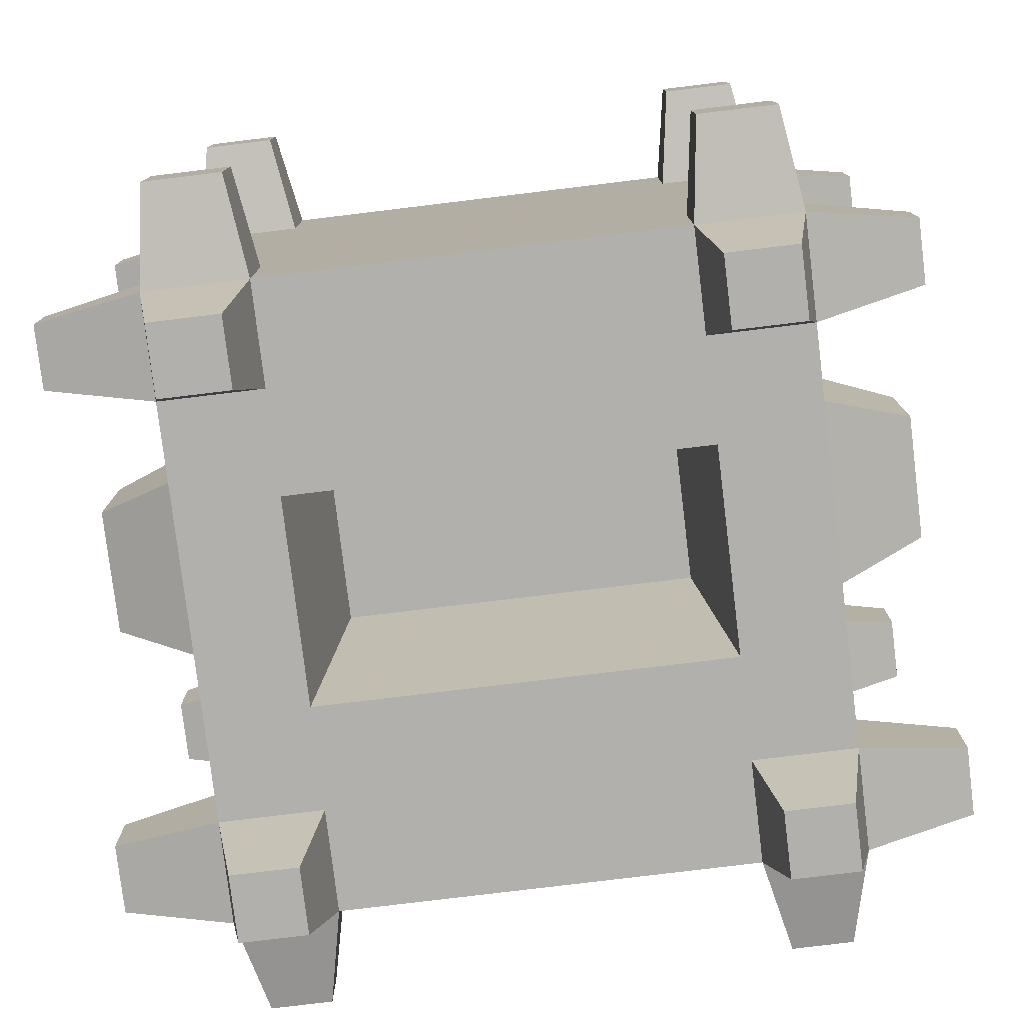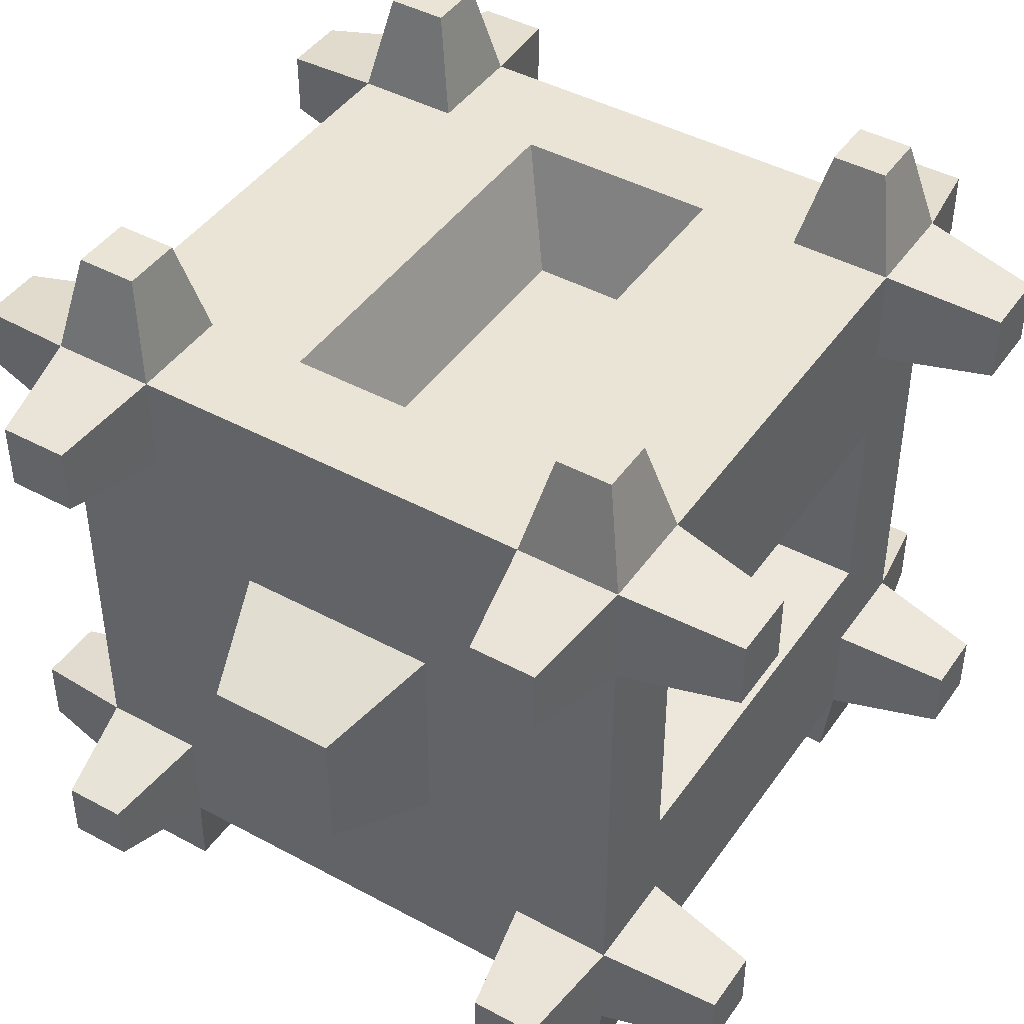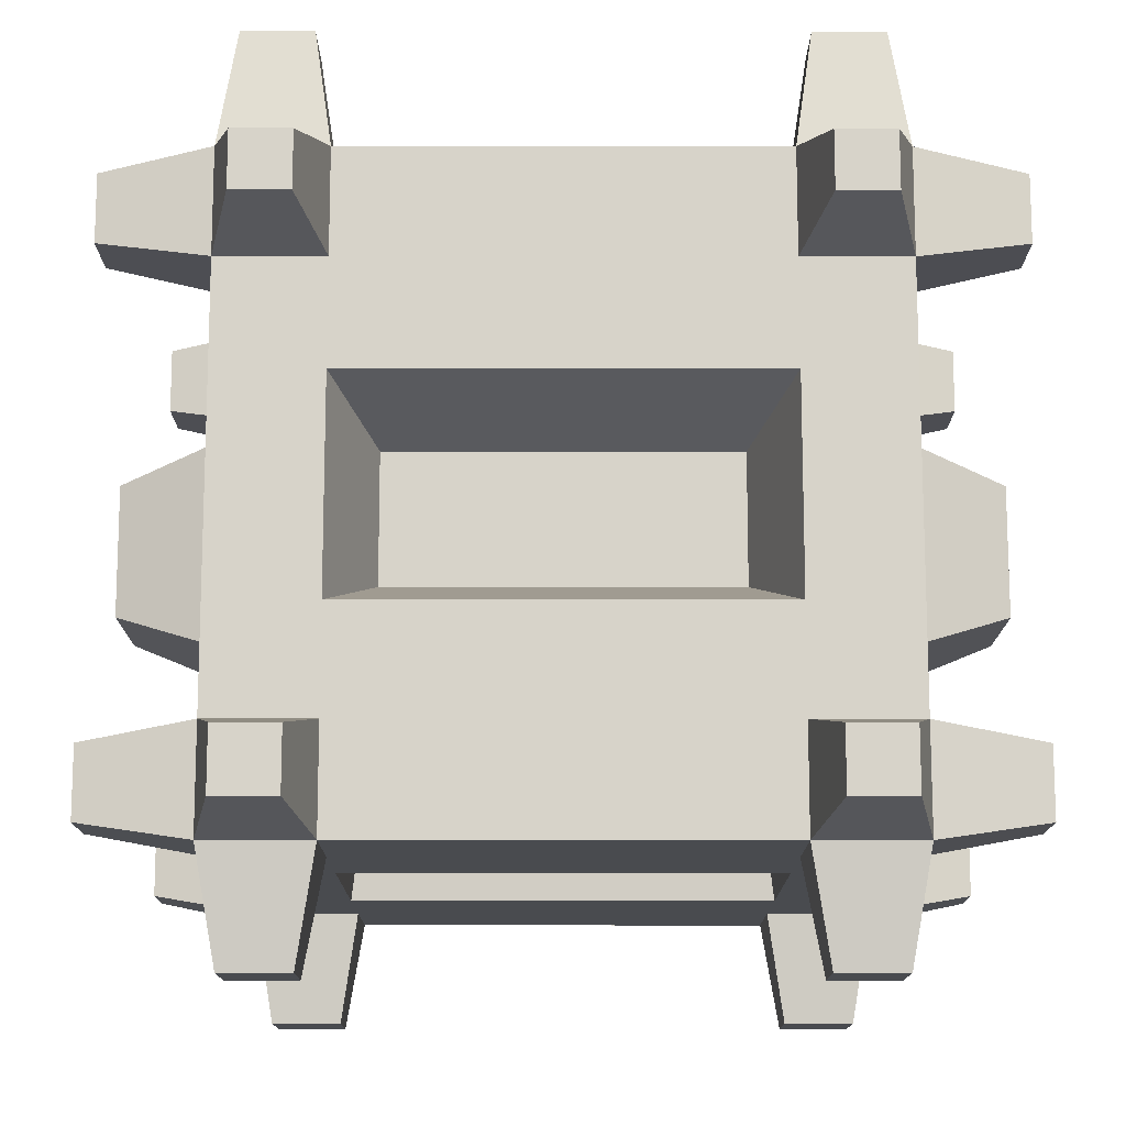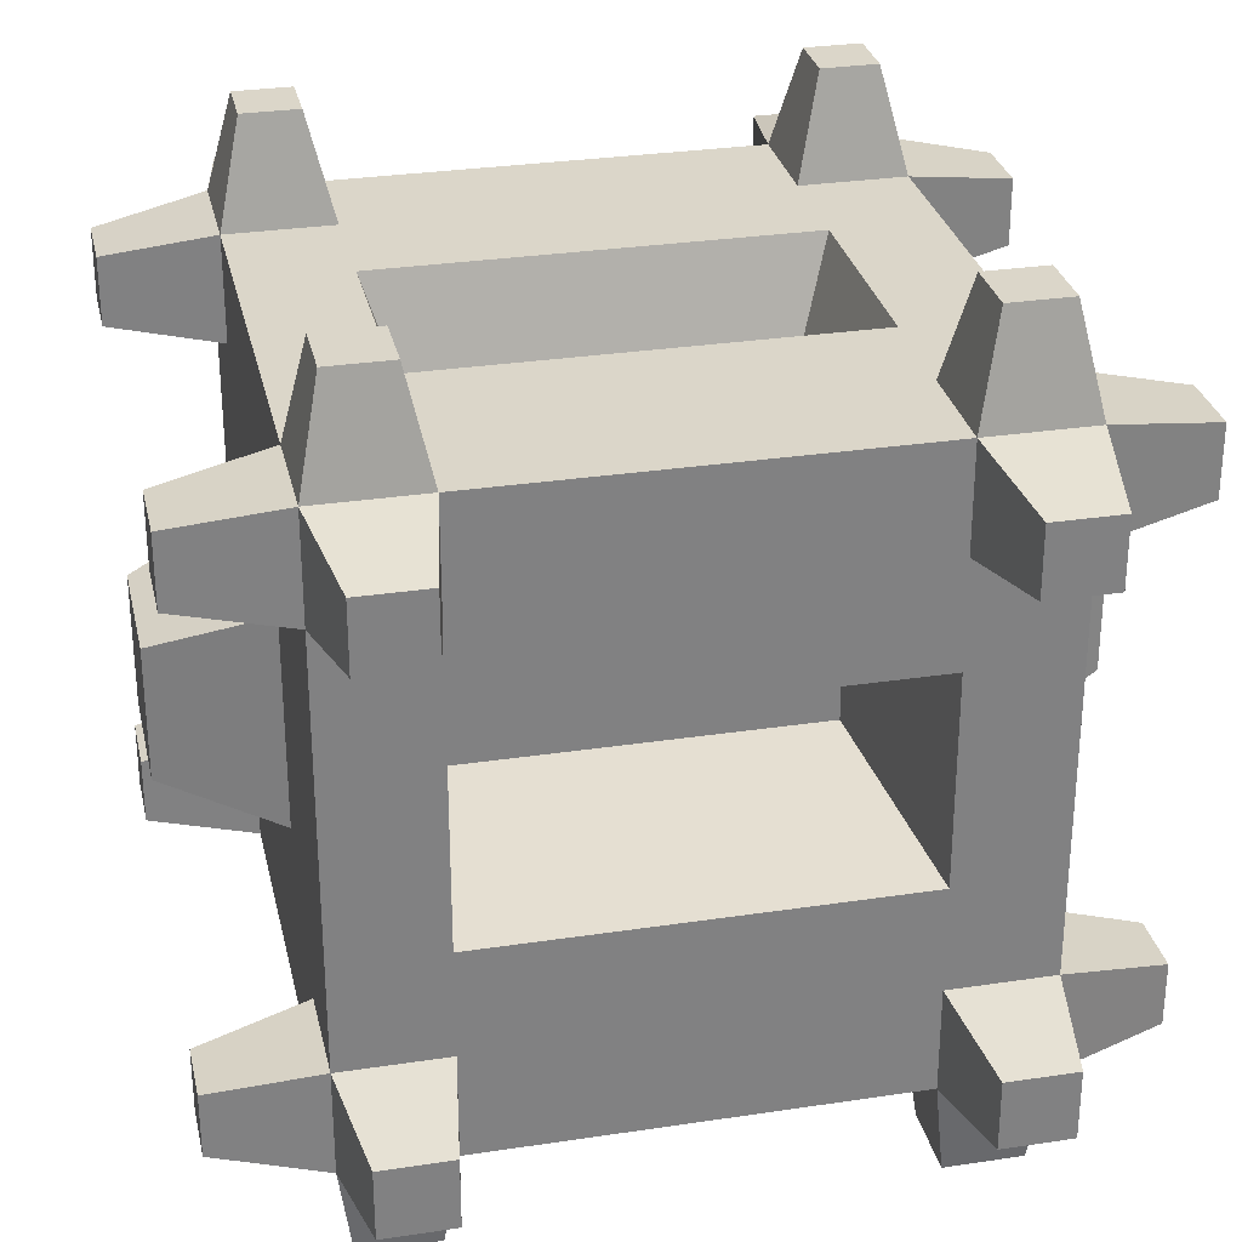
<metadata>
{"format":"obj","ext":"obj","renderer":"f3d","projection":"perspective","resolution":1024,"background":"white","views":[{"elev":-78.7,"azim":6.9,"up":"+Z"},{"elev":43.9,"azim":-57.6,"up":"+Y"},{"elev":-13.7,"azim":179.9,"up":"+Z"},{"elev":29.8,"azim":167.5,"up":"+Y"}]}
</metadata>
<code>
g default
v 0 0.6546 7.5
v 2.5 0.6546 7.5
v 5 0.6546 7.5
v 7.5 0.6546 7.5
v 0 3.155 7.5
v 2.5 3.155 7.5
v 5 3.155 7.5
v 7.5 3.155 7.5
v 0 5.655 7.5
v 2.5 5.655 7.5
v 5 5.655 7.5
v 7.5 5.655 7.5
v 5 8.155 7.5
v 7.5 8.155 7.5
v -0 10.65 7.5
v 2.5 10.65 7.5
v 5 10.65 7.5
v 7.5 10.65 7.5
v 0 13.15 7.5
v 2.5 13.15 7.5
v 5 13.15 7.5
v 7.5 13.15 7.5
v 0 15.65 7.5
v 2.5 15.65 7.5
v 5 15.65 7.5
v 7.5 15.65 7.5
v -0 15.65 5
v 2.5 15.65 5
v 5 15.65 5
v 7.5 15.65 5
v 0 15.65 2.5
v 2.5 15.65 2.5
v 5 15.65 2.5
v 7.5 15.65 2.5
v 5 15.65 0
v 7.5 15.65 0
v -0 15.65 -2.5
v 2.5 15.65 -2.5
v 5 15.65 -2.5
v 7.5 15.65 -2.5
v -0 15.65 -5
v 2.5 15.65 -5
v 5 15.65 -5
v 7.5 15.65 -5
v 0 15.65 -7.5
v 2.5 15.65 -7.5
v 5 15.65 -7.5
v 7.5 15.65 -7.5
v 0 13.15 -7.5
v 2.5 13.15 -7.5
v 5 13.15 -7.5
v 7.5 13.15 -7.5
v 0 10.65 -7.5
v 2.5 10.65 -7.5
v 5 10.65 -7.5
v 7.5 10.65 -7.5
v 5 8.155 -7.5
v 7.5 8.155 -7.5
v -0 5.655 -7.5
v 2.5 5.655 -7.5
v 5 5.655 -7.5
v 7.5 5.655 -7.5
v 0 3.155 -7.5
v 2.5 3.155 -7.5
v 5 3.155 -7.5
v 7.5 3.155 -7.5
v 0 0.6546 -7.5
v 2.5 0.6546 -7.5
v 5 0.6546 -7.5
v 7.5 0.6546 -7.5
v -0 0.6546 -5
v 2.5 0.6546 -5
v 5 0.6546 -5
v 7.5 0.6546 -5
v -0 0.6546 -2.5
v 2.5 0.6546 -2.5
v 5 0.6546 -2.5
v 7.5 0.6546 -2.5
v -0 0.6546 0
v 2.5 0.6546 0
v 5 0.6546 0
v 7.5 0.6546 0
v -0 0.6546 2.5
v 2.5 0.6546 2.5
v 5 0.6546 2.5
v 7.5 0.6546 2.5
v -0 0.6546 5
v 2.5 0.6546 5
v 5 0.6546 5
v 7.5 0.6546 5
v 7.5 3.155 -5
v 7.5 3.155 -2.5
v 7.5 3.155 0
v 7.5 3.155 2.5
v 7.5 3.155 5
v 7.5 5.655 -5
v 7.5 5.655 -2.5
v 7.5 5.655 0
v 7.5 5.655 2.5
v 7.5 5.655 5
v 7.5 8.155 -5
v 7.5 8.155 -2.5
v 7.5 8.155 2.5
v 7.5 8.155 5
v 7.5 10.65 -5
v 7.5 10.65 -2.5
v 7.5 10.65 0
v 7.5 10.65 2.5
v 7.5 10.65 5
v 7.5 13.15 -5
v 7.5 13.15 -2.5
v 7.5 13.15 0
v 7.5 13.15 2.5
v 7.5 13.15 5
v 5.462 1.117 10.35
v 7.038 1.117 10.35
v 7.038 2.692 10.35
v 5.462 2.692 10.35
v 5.421 13.58 10.35
v 7.079 13.58 10.35
v 7.079 15.23 10.35
v 5.421 15.23 10.35
v 10.07 1.142 -7.012
v 10.07 1.142 -5.488
v 10.07 2.667 -7.012
v 10.07 2.667 -5.488
v 10.07 1.101 5.446
v 10.07 1.101 7.054
v 10.07 2.709 5.446
v 10.07 2.709 7.054
v 10.07 13.58 -7.073
v 10.07 13.58 -5.427
v 10.07 15.23 -7.073
v 10.07 15.23 -5.427
v 10.07 13.61 5.453
v 10.07 13.61 7.047
v 10.07 15.2 5.453
v 10.07 15.2 7.047
v 5.448 15.21 -10.13
v 7.052 15.21 -10.13
v 7.052 13.6 -10.13
v 5.448 13.6 -10.13
v 5.414 2.74 -10.13
v 7.086 2.74 -10.13
v 7.086 1.069 -10.13
v 5.414 1.069 -10.13
v 5.576 18.07 6.924
v 6.924 18.07 6.924
v 6.924 18.07 5.576
v 5.576 18.07 5.576
v 5.521 18.07 -5.521
v 6.979 18.07 -5.521
v 6.979 18.07 -6.979
v 5.521 18.07 -6.979
v 5.325 -1.757 -7.175
v 7.175 -1.757 -7.175
v 7.175 -1.757 -5.325
v 5.325 -1.757 -5.325
v 5.385 -1.757 5.385
v 7.115 -1.757 5.385
v 7.115 -1.757 7.115
v 5.385 -1.757 7.115
v 0 6.357 1.947
v 2.5 6.357 1.947
v 2.5 8.155 1.947
v 0 8.155 1.947
v 4.297 6.357 1.947
v 4.297 8.155 1.947
v 2.5 9.952 1.947
v 0 9.952 1.947
v 4.297 9.952 1.947
v 0 9.952 -1.947
v 2.5 9.952 -1.947
v 2.5 8.155 -1.947
v 0 8.155 -1.947
v 4.297 9.952 -1.947
v 4.297 8.155 -1.947
v 2.5 6.357 -1.947
v 0 6.357 -1.947
v 4.297 6.357 -1.947
v 0 12.66 1.532
v 2.5 12.66 1.532
v 2.5 12.66 -0
v 0 12.66 0
v 4.032 12.66 1.532
v 4.032 12.66 0
v 2.5 12.66 -1.532
v 0 12.66 -1.532
v 4.032 12.66 -1.532
v 10.18 6.604 -1.551
v 10.18 6.604 0
v 10.18 8.155 -1.551
v 10.18 8.155 0
v 10.18 6.604 1.551
v 10.18 8.155 1.551
v 10.18 9.705 -1.551
v 10.18 9.705 0
v 10.18 9.705 1.551
v -2.5 0.6546 7.5
v -5 0.6546 7.5
v -7.5 0.6546 7.5
v -2.5 3.155 7.5
v -5 3.155 7.5
v -7.5 3.155 7.5
v -2.5 5.655 7.5
v -5 5.655 7.5
v -7.5 5.655 7.5
v -5 8.155 7.5
v -7.5 8.155 7.5
v -2.5 10.65 7.5
v -5 10.65 7.5
v -7.5 10.65 7.5
v -2.5 13.15 7.5
v -5 13.15 7.5
v -7.5 13.15 7.5
v -2.5 15.65 7.5
v -5 15.65 7.5
v -7.5 15.65 7.5
v -2.5 15.65 5
v -5 15.65 5
v -7.5 15.65 5
v -2.5 15.65 2.5
v -5 15.65 2.5
v -7.5 15.65 2.5
v -5 15.65 -0
v -7.5 15.65 0
v -2.5 15.65 -2.5
v -5 15.65 -2.5
v -7.5 15.65 -2.5
v -2.5 15.65 -5
v -5 15.65 -5
v -7.5 15.65 -5
v -2.5 15.65 -7.5
v -5 15.65 -7.5
v -7.5 15.65 -7.5
v -2.5 13.15 -7.5
v -5 13.15 -7.5
v -7.5 13.15 -7.5
v -2.5 10.65 -7.5
v -5 10.65 -7.5
v -7.5 10.65 -7.5
v -5 8.155 -7.5
v -7.5 8.155 -7.5
v -2.5 5.655 -7.5
v -5 5.655 -7.5
v -7.5 5.655 -7.5
v -2.5 3.155 -7.5
v -5 3.155 -7.5
v -7.5 3.155 -7.5
v -2.5 0.6546 -7.5
v -5 0.6546 -7.5
v -7.5 0.6546 -7.5
v -2.5 0.6546 -5
v -5 0.6546 -5
v -7.5 0.6546 -5
v -2.5 0.6546 -2.5
v -5 0.6546 -2.5
v -7.5 0.6546 -2.5
v -2.5 0.6546 0
v -5 0.6546 0
v -7.5 0.6546 0
v -2.5 0.6546 2.5
v -5 0.6546 2.5
v -7.5 0.6546 2.5
v -2.5 0.6546 5
v -5 0.6546 5
v -7.5 0.6546 5
v -7.5 3.155 -5
v -7.5 3.155 -2.5
v -7.5 3.155 0
v -7.5 3.155 2.5
v -7.5 3.155 5
v -7.5 5.655 -5
v -7.5 5.655 -2.5
v -7.5 5.655 0
v -7.5 5.655 2.5
v -7.5 5.655 5
v -7.5 8.155 -5
v -7.5 8.155 -2.5
v -7.5 8.155 2.5
v -7.5 8.155 5
v -7.5 10.65 -5
v -7.5 10.65 -2.5
v -7.5 10.65 0
v -7.5 10.65 2.5
v -7.5 10.65 5
v -7.5 13.15 -5
v -7.5 13.15 -2.5
v -7.5 13.15 0
v -7.5 13.15 2.5
v -7.5 13.15 5
v -5.462 1.117 10.35
v -7.038 1.117 10.35
v -7.038 2.692 10.35
v -5.462 2.692 10.35
v -5.421 13.58 10.35
v -7.079 13.58 10.35
v -7.079 15.23 10.35
v -5.421 15.23 10.35
v -10.07 1.142 -7.012
v -10.07 1.142 -5.488
v -10.07 2.667 -7.012
v -10.07 2.667 -5.488
v -10.07 1.101 5.446
v -10.07 1.101 7.054
v -10.07 2.709 5.446
v -10.07 2.709 7.054
v -10.07 13.58 -7.073
v -10.07 13.58 -5.427
v -10.07 15.23 -7.073
v -10.07 15.23 -5.427
v -10.07 13.61 5.453
v -10.07 13.61 7.047
v -10.07 15.2 5.453
v -10.07 15.2 7.047
v -5.448 15.21 -10.13
v -7.052 15.21 -10.13
v -7.052 13.6 -10.13
v -5.448 13.6 -10.13
v -5.414 2.74 -10.13
v -7.086 2.74 -10.13
v -7.086 1.069 -10.13
v -5.414 1.069 -10.13
v -5.576 18.07 6.924
v -6.924 18.07 6.924
v -6.924 18.07 5.576
v -5.576 18.07 5.576
v -5.521 18.07 -5.521
v -6.979 18.07 -5.521
v -6.979 18.07 -6.979
v -5.521 18.07 -6.979
v -5.325 -1.757 -7.175
v -7.175 -1.757 -7.175
v -7.175 -1.757 -5.325
v -5.325 -1.757 -5.325
v -5.385 -1.757 5.385
v -7.115 -1.757 5.385
v -7.115 -1.757 7.115
v -5.385 -1.757 7.115
v -2.5 6.357 1.947
v -2.5 8.155 1.947
v -4.297 6.357 1.947
v -4.297 8.155 1.947
v -2.5 9.952 1.947
v -4.297 9.952 1.947
v -2.5 9.952 -1.947
v -2.5 8.155 -1.947
v -4.297 9.952 -1.947
v -4.297 8.155 -1.947
v -2.5 6.357 -1.947
v -4.297 6.357 -1.947
v -2.5 12.66 1.532
v -2.5 12.66 -0
v -4.032 12.66 1.532
v -4.032 12.66 -0
v -2.5 12.66 -1.532
v -4.032 12.66 -1.532
v -10.18 6.604 -1.551
v -10.18 6.604 0
v -10.18 8.155 -1.551
v -10.18 8.155 0
v -10.18 6.604 1.551
v -10.18 8.155 1.551
v -10.18 9.705 -1.551
v -10.18 9.705 0
v -10.18 9.705 1.551
g pCube1
f 1 2 6 5
f 2 3 7 6
f 115 116 117 118
f 5 6 10 9
f 6 7 11 10
f 7 8 12 11
f 163 164 165 166
f 164 167 168 165
f 11 12 14 13
f 166 165 169 170
f 165 168 171 169
f 13 14 18 17
f 15 16 20 19
f 16 17 21 20
f 17 18 22 21
f 19 20 24 23
f 20 21 25 24
f 119 120 121 122
f 23 24 28 27
f 24 25 29 28
f 147 148 149 150
f 27 28 32 31
f 28 29 33 32
f 29 30 34 33
f 181 182 183 184
f 182 185 186 183
f 33 34 36 35
f 184 183 187 188
f 183 186 189 187
f 35 36 40 39
f 37 38 42 41
f 38 39 43 42
f 39 40 44 43
f 41 42 46 45
f 42 43 47 46
f 151 152 153 154
f 45 46 50 49
f 46 47 51 50
f 139 140 141 142
f 49 50 54 53
f 50 51 55 54
f 51 52 56 55
f 172 173 174 175
f 173 176 177 174
f 55 56 58 57
f 175 174 178 179
f 174 177 180 178
f 57 58 62 61
f 59 60 64 63
f 60 61 65 64
f 61 62 66 65
f 63 64 68 67
f 64 65 69 68
f 143 144 145 146
f 67 68 72 71
f 68 69 73 72
f 155 156 157 158
f 71 72 76 75
f 72 73 77 76
f 73 74 78 77
f 75 76 80 79
f 76 77 81 80
f 77 78 82 81
f 79 80 84 83
f 80 81 85 84
f 81 82 86 85
f 83 84 88 87
f 84 85 89 88
f 85 86 90 89
f 87 88 2 1
f 88 89 3 2
f 159 160 161 162
f 124 123 125 126
f 78 74 91 92
f 82 78 92 93
f 86 82 93 94
f 90 86 94 95
f 128 127 129 130
f 91 66 62 96
f 92 91 96 97
f 93 92 97 98
f 94 93 98 99
f 95 94 99 100
f 8 95 100 12
f 96 62 58 101
f 97 96 101 102
f 191 190 192 193
f 194 191 193 195
f 100 99 103 104
f 12 100 104 14
f 101 58 56 105
f 102 101 105 106
f 193 192 196 197
f 195 193 197 198
f 104 103 108 109
f 14 104 109 18
f 105 56 52 110
f 106 105 110 111
f 107 106 111 112
f 108 107 112 113
f 109 108 113 114
f 18 109 114 22
f 132 131 133 134
f 111 110 44 40
f 112 111 40 36
f 113 112 36 34
f 114 113 34 30
f 136 135 137 138
f 3 4 116 115
f 4 8 117 116
f 8 7 118 117
f 7 3 115 118
f 21 22 120 119
f 22 26 121 120
f 26 25 122 121
f 25 21 119 122
f 74 70 123 124
f 70 66 125 123
f 66 91 126 125
f 91 74 124 126
f 4 90 127 128
f 90 95 129 127
f 95 8 130 129
f 8 4 128 130
f 110 52 131 132
f 52 48 133 131
f 48 44 134 133
f 44 110 132 134
f 22 114 135 136
f 114 30 137 135
f 30 26 138 137
f 26 22 136 138
f 47 48 140 139
f 48 52 141 140
f 52 51 142 141
f 51 47 139 142
f 65 66 144 143
f 66 70 145 144
f 70 69 146 145
f 69 65 143 146
f 25 26 148 147
f 26 30 149 148
f 30 29 150 149
f 29 25 147 150
f 43 44 152 151
f 44 48 153 152
f 48 47 154 153
f 47 43 151 154
f 69 70 156 155
f 70 74 157 156
f 74 73 158 157
f 73 69 155 158
f 89 90 160 159
f 90 4 161 160
f 4 3 162 161
f 3 89 159 162
f 9 10 164 163
f 10 11 167 164
f 11 13 168 167
f 16 15 170 169
f 13 17 171 168
f 17 16 169 171
f 53 54 173 172
f 54 55 176 173
f 55 57 177 176
f 60 59 179 178
f 57 61 180 177
f 61 60 178 180
f 31 32 182 181
f 32 33 185 182
f 33 35 186 185
f 38 37 188 187
f 35 39 189 186
f 39 38 187 189
f 98 97 190 191
f 97 102 192 190
f 99 98 191 194
f 103 99 194 195
f 102 106 196 192
f 106 107 197 196
f 107 108 198 197
f 108 103 195 198
f 1 5 202 199
f 199 202 203 200
f 292 295 294 293
f 5 9 205 202
f 202 205 206 203
f 203 206 207 204
f 163 166 341 340
f 340 341 343 342
f 206 208 209 207
f 166 170 344 341
f 341 344 345 343
f 208 211 212 209
f 15 19 213 210
f 210 213 214 211
f 211 214 215 212
f 19 23 216 213
f 213 216 217 214
f 296 299 298 297
f 23 27 219 216
f 216 219 220 217
f 324 327 326 325
f 27 31 222 219
f 219 222 223 220
f 220 223 224 221
f 181 184 353 352
f 352 353 355 354
f 223 225 226 224
f 184 188 356 353
f 353 356 357 355
f 225 228 229 226
f 37 41 230 227
f 227 230 231 228
f 228 231 232 229
f 41 45 233 230
f 230 233 234 231
f 328 331 330 329
f 45 49 236 233
f 233 236 237 234
f 316 319 318 317
f 49 53 239 236
f 236 239 240 237
f 237 240 241 238
f 172 175 347 346
f 346 347 349 348
f 240 242 243 241
f 175 179 350 347
f 347 350 351 349
f 242 245 246 243
f 59 63 247 244
f 244 247 248 245
f 245 248 249 246
f 63 67 250 247
f 247 250 251 248
f 320 323 322 321
f 67 71 253 250
f 250 253 254 251
f 332 335 334 333
f 71 75 256 253
f 253 256 257 254
f 254 257 258 255
f 75 79 259 256
f 256 259 260 257
f 257 260 261 258
f 79 83 262 259
f 259 262 263 260
f 260 263 264 261
f 83 87 265 262
f 262 265 266 263
f 263 266 267 264
f 87 1 199 265
f 265 199 200 266
f 336 339 338 337
f 301 303 302 300
f 258 269 268 255
f 261 270 269 258
f 264 271 270 261
f 267 272 271 264
f 305 307 306 304
f 268 273 246 249
f 269 274 273 268
f 270 275 274 269
f 271 276 275 270
f 272 277 276 271
f 204 207 277 272
f 273 278 243 246
f 274 279 278 273
f 359 361 360 358
f 362 363 361 359
f 277 281 280 276
f 207 209 281 277
f 278 282 241 243
f 279 283 282 278
f 361 365 364 360
f 363 366 365 361
f 281 286 285 280
f 209 212 286 281
f 282 287 238 241
f 283 288 287 282
f 284 289 288 283
f 285 290 289 284
f 286 291 290 285
f 212 215 291 286
f 309 311 310 308
f 288 229 232 287
f 289 226 229 288
f 290 224 226 289
f 291 221 224 290
f 313 315 314 312
f 200 292 293 201
f 201 293 294 204
f 204 294 295 203
f 203 295 292 200
f 214 296 297 215
f 215 297 298 218
f 218 298 299 217
f 217 299 296 214
f 255 301 300 252
f 252 300 302 249
f 249 302 303 268
f 268 303 301 255
f 201 305 304 267
f 267 304 306 272
f 272 306 307 204
f 204 307 305 201
f 287 309 308 238
f 238 308 310 235
f 235 310 311 232
f 232 311 309 287
f 215 313 312 291
f 291 312 314 221
f 221 314 315 218
f 218 315 313 215
f 234 316 317 235
f 235 317 318 238
f 238 318 319 237
f 237 319 316 234
f 248 320 321 249
f 249 321 322 252
f 252 322 323 251
f 251 323 320 248
f 217 324 325 218
f 218 325 326 221
f 221 326 327 220
f 220 327 324 217
f 231 328 329 232
f 232 329 330 235
f 235 330 331 234
f 234 331 328 231
f 251 332 333 252
f 252 333 334 255
f 255 334 335 254
f 254 335 332 251
f 266 336 337 267
f 267 337 338 201
f 201 338 339 200
f 200 339 336 266
f 9 163 340 205
f 205 340 342 206
f 206 342 343 208
f 210 344 170 15
f 208 343 345 211
f 211 345 344 210
f 53 172 346 239
f 239 346 348 240
f 240 348 349 242
f 244 350 179 59
f 242 349 351 245
f 245 351 350 244
f 31 181 352 222
f 222 352 354 223
f 223 354 355 225
f 227 356 188 37
f 225 355 357 228
f 228 357 356 227
f 275 359 358 274
f 274 358 360 279
f 276 362 359 275
f 280 363 362 276
f 279 360 364 283
f 283 364 365 284
f 284 365 366 285
f 285 366 363 280

</code>
